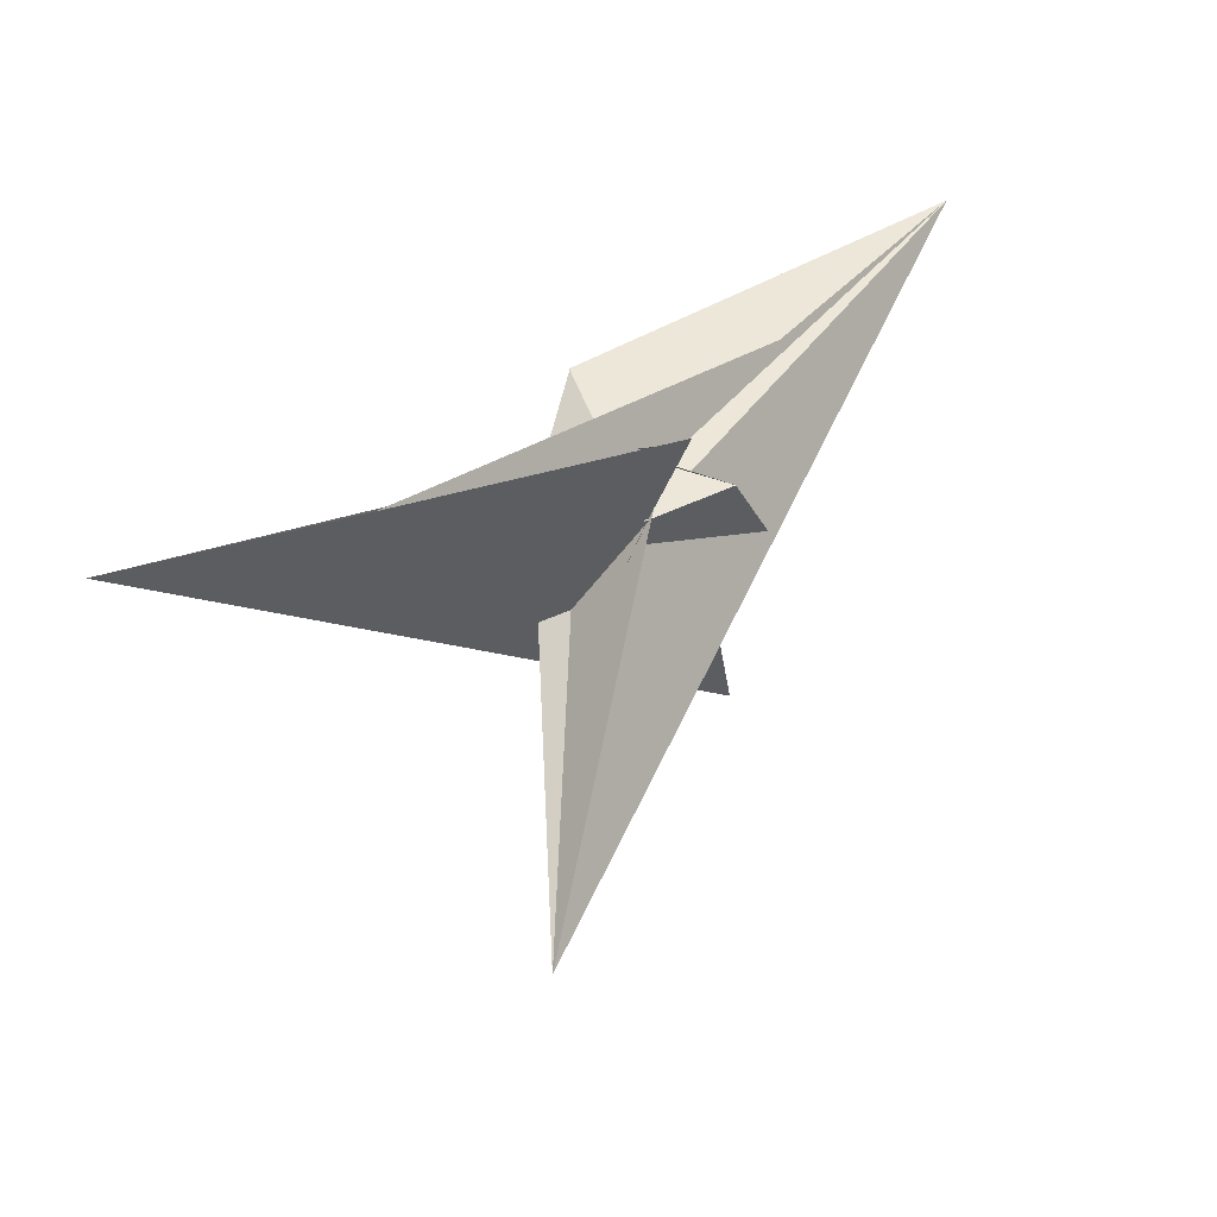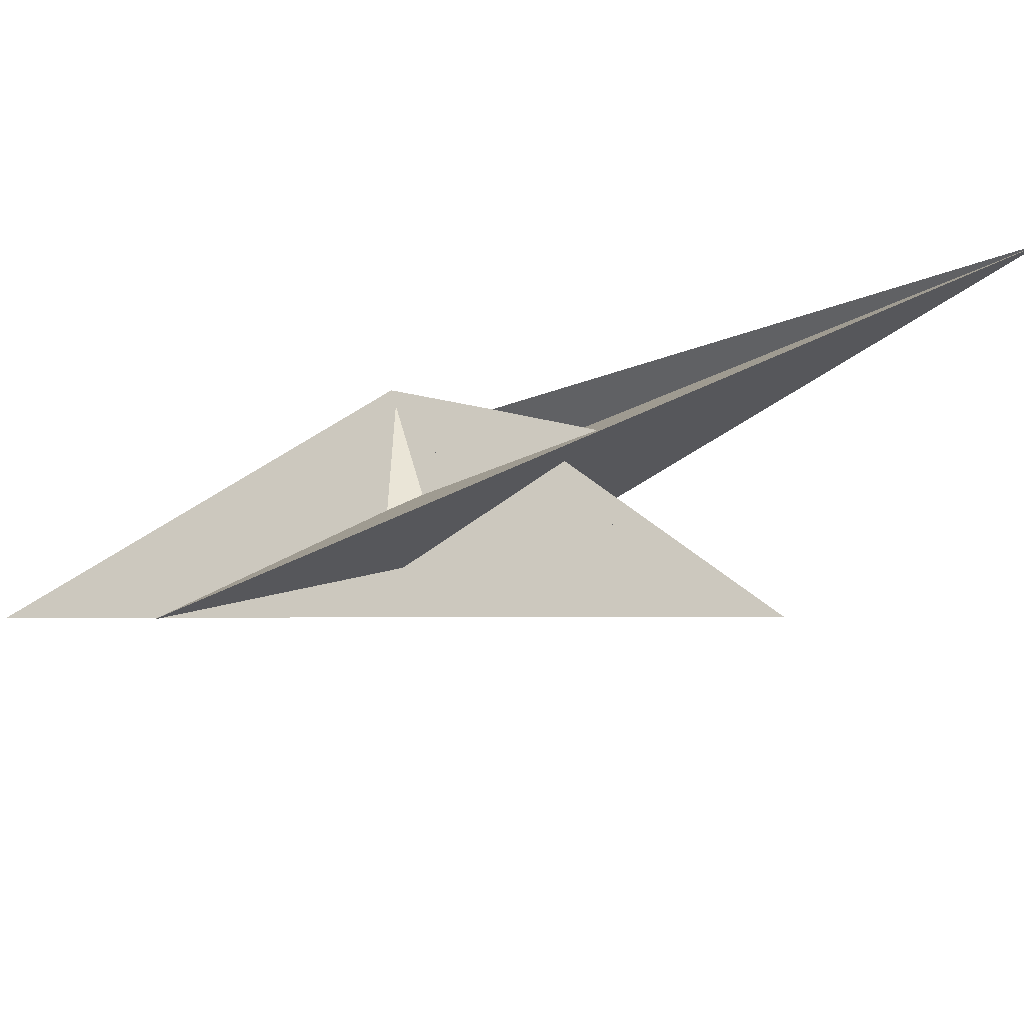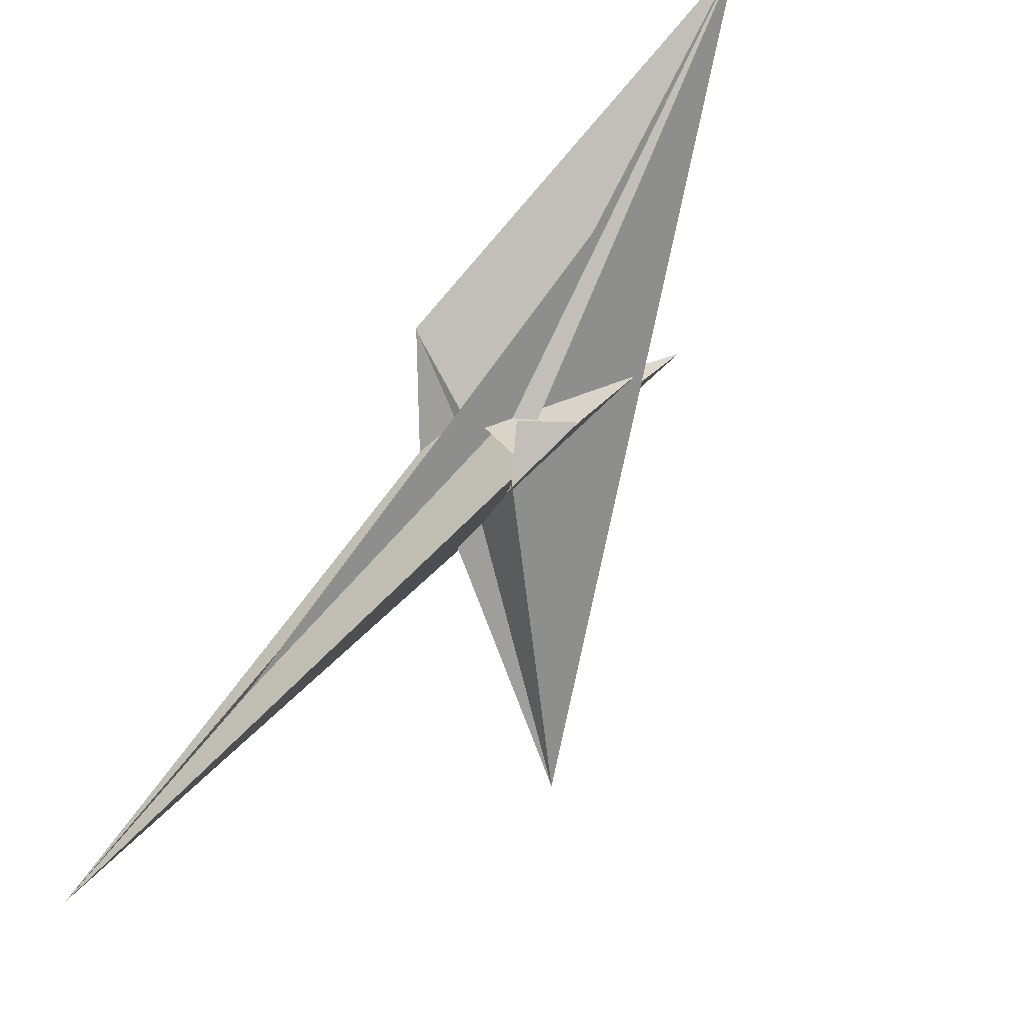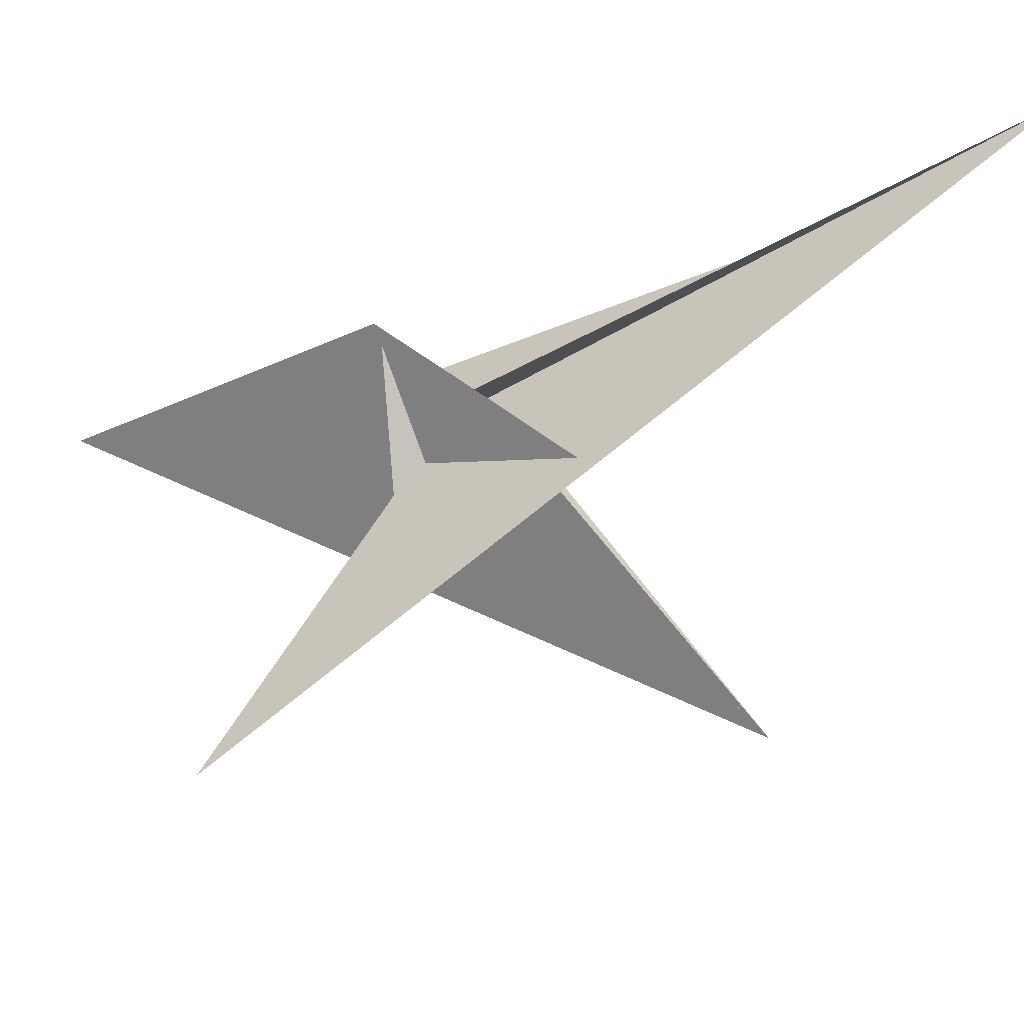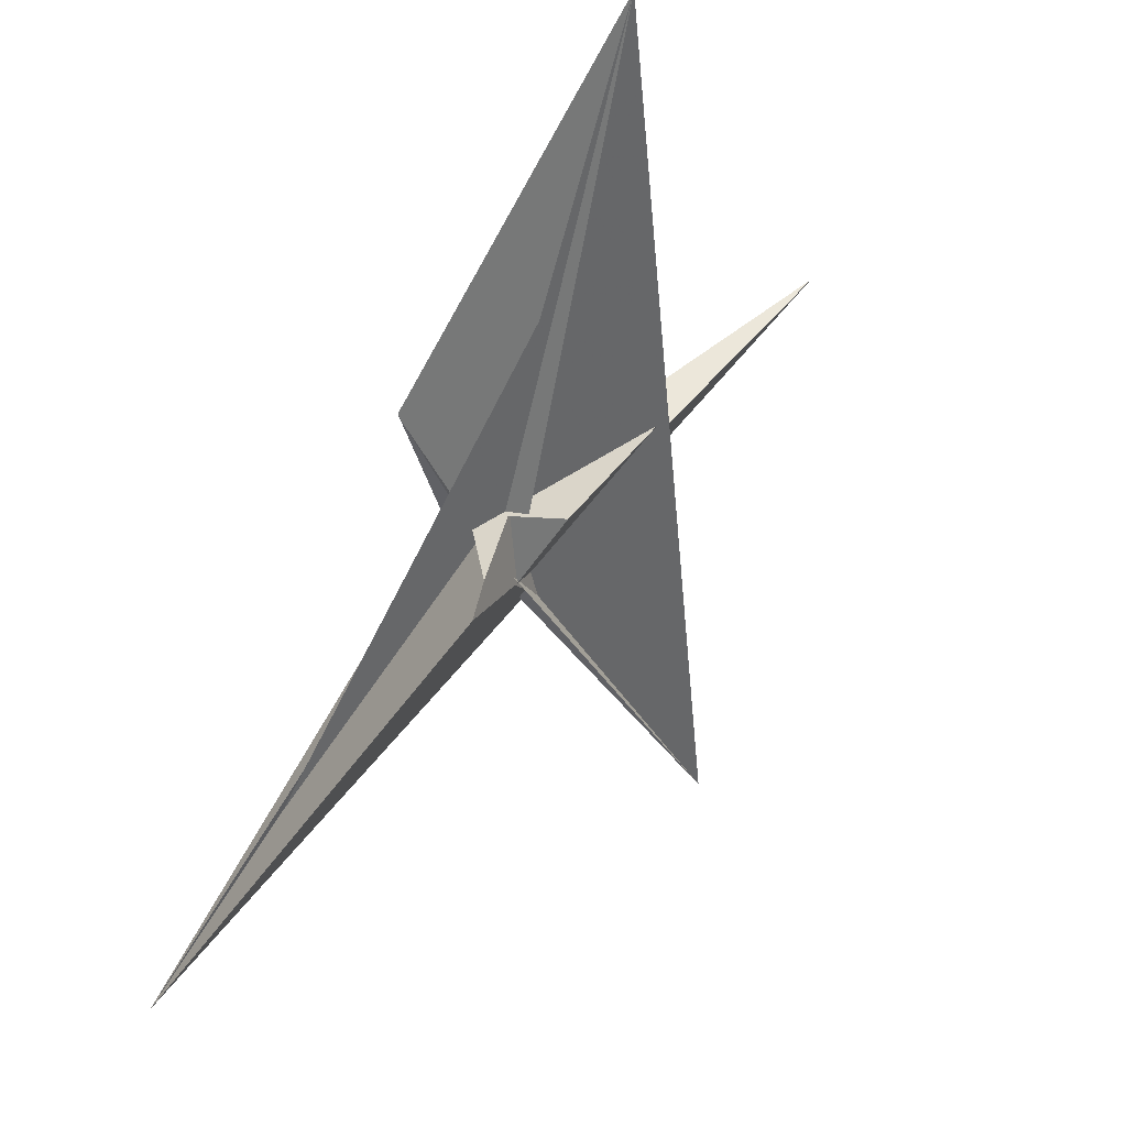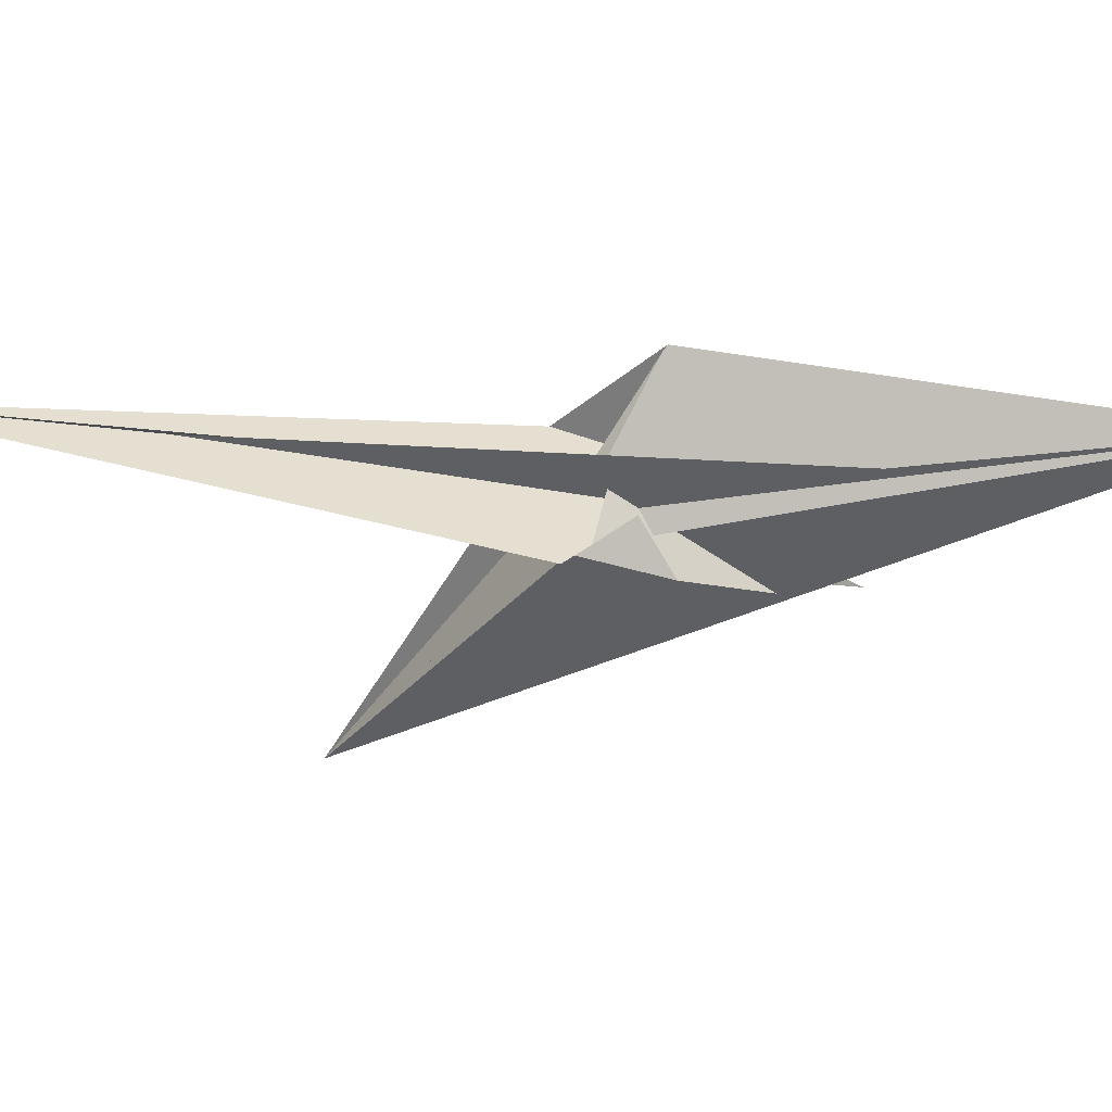
<metadata>
{"format":"obj","ext":"obj","renderer":"f3d","projection":"perspective","resolution":1024,"background":"white","views":[{"elev":-66.3,"azim":3.6,"up":"+Y"},{"elev":-70.5,"azim":-108.1,"up":"+Z"},{"elev":-25.6,"azim":24.9,"up":"+Y"},{"elev":-24.8,"azim":-94.7,"up":"+Z"},{"elev":-2.3,"azim":49.2,"up":"+Y"},{"elev":62.3,"azim":52.4,"up":"+Z"}]}
</metadata>
<code>
v 0.0523 -0.6038 0.04279
v -0.5167 0.9006 0.9081
v -0.08433 0.05043 0.469
v 0.09992 -0.05678 0.4721
v -0.9003 0.03919 0.09283
v -0.2872 -0.05903 0.2959
v -1.258 -0.8641 -0.7419
v 0.1111 -0.5886 0.08058
v 0.1648 -0.5056 0.1667
v 0.08116 -0.09096 0.4382
v 0.0421 -0.05127 0.4502
v 0.2909 0.05934 0.2985
v 0.8766 -0.02416 0.1082
v 0.05844 0.0304 0.3444
v -0.05475 -0.03199 0.3436
v -0.5281 0.9631 0.9409
v 3.195 3.991 1.432
v 0.2408 -0.102 0.2342
v 1.688 1.984 0.8598
v -0.08796 0.07198 0.4018
v -0.08694 0.5864 0.0531
v 0.4502 -0.5724 0.7206
v -0.135 0.5752 0.08273
v 1.175 0.8361 -0.6915
v -0.1621 0.5287 0.1307
v -0.06793 0.08187 0.4374
v -0.03112 0.04551 0.4496
v 0.5085 -0.9308 0.8992
v -3.787 -4.705 1.513
v -0.2437 0.1049 0.2324
v -2.266 -2.718 0.9988
v 0.09814 -0.08168 0.4058
v 0.06417 0.4871 -0.2127
v 0.0809 0.519 -0.187
v 0.5735 0.4264 -0.7563
v -0.6197 -0.4542 -0.7983
v -0.9151 -2.539 -3.21
v 0.03149 0.4714 -0.2716
v -0.05172 -0.4858 -0.2476
v -0.1598 -0.6737 -0.4168
v -0.06958 -0.4953 -0.2127
v -0.08659 -0.5314 -0.1836
v 0.7834 2.448 -3.112
v 0.1655 0.7193 -0.5065
f 1 2 6 5 7 3 4 10 11 9 8
f 1 2 16 17 19 20 15 14 18 12 13
f 3 4 24 13 12 22 21 23 25 27 26
f 5 6 30 15 14 32 31 29 28 22 21
f 5 7 33 34 35 36 37 17 16 23 21
f 8 9 40 39 38 33 34 18 12 22 28
f 1 8 28 29 43 35 36 42 41 24 13
f 2 6 30 42 41 39 38 44 25 23 16
f 3 7 33 38 44 43 29 31 19 20 26
f 10 11 27 25 44 43 35 34 18 14 32
f 4 10 32 31 19 17 37 40 39 41 24
f 9 11 27 26 20 15 30 42 36 37 40

</code>
